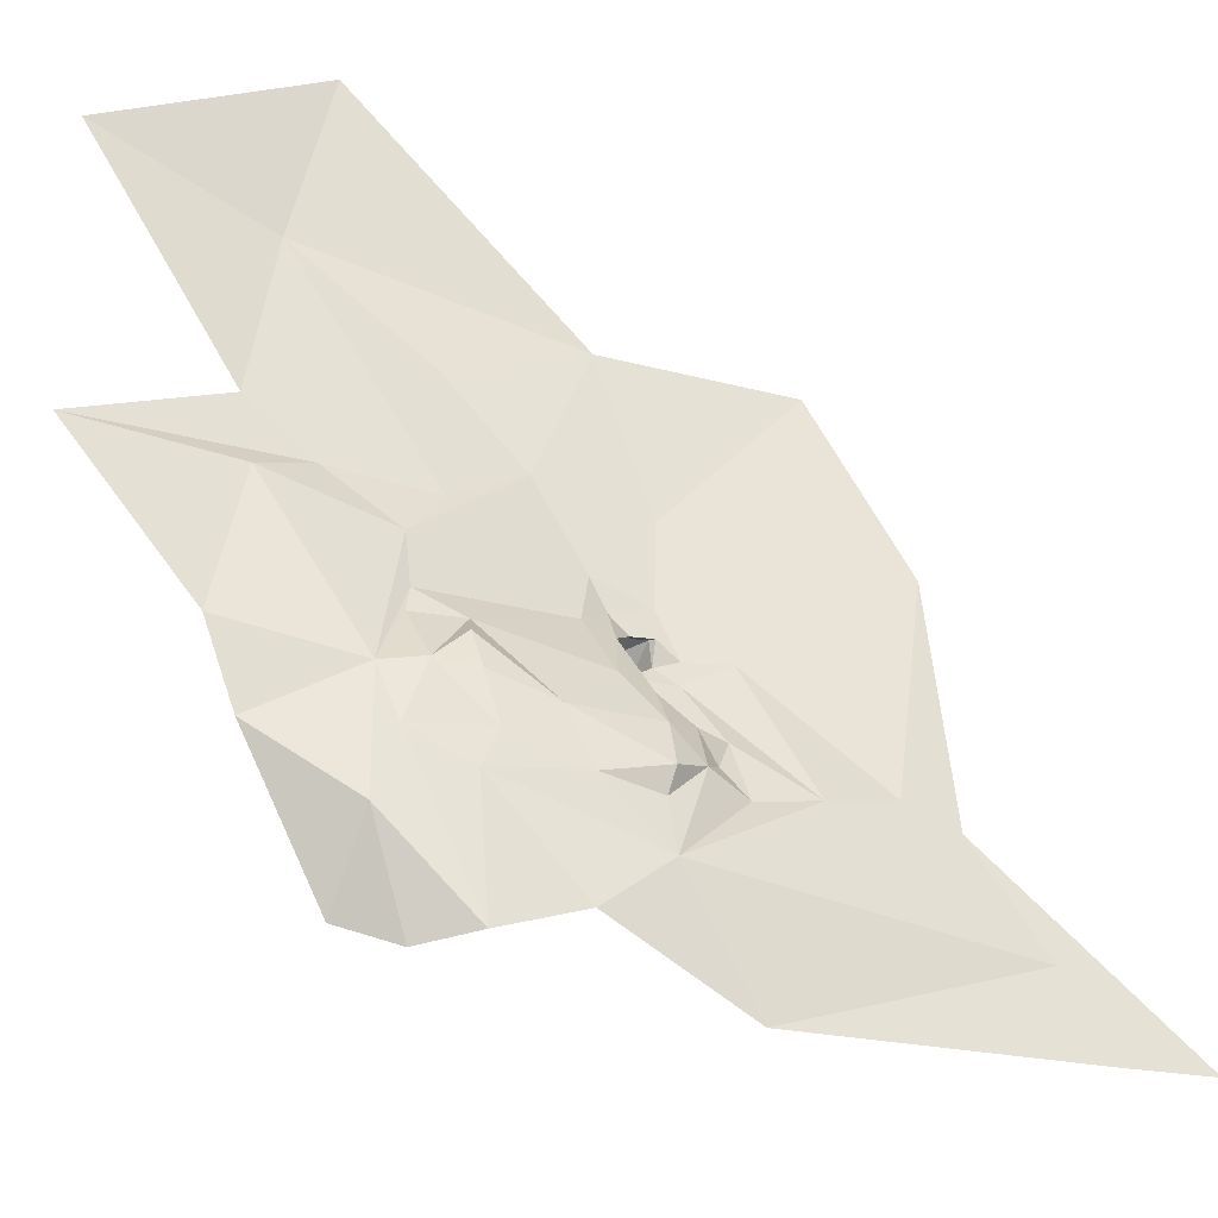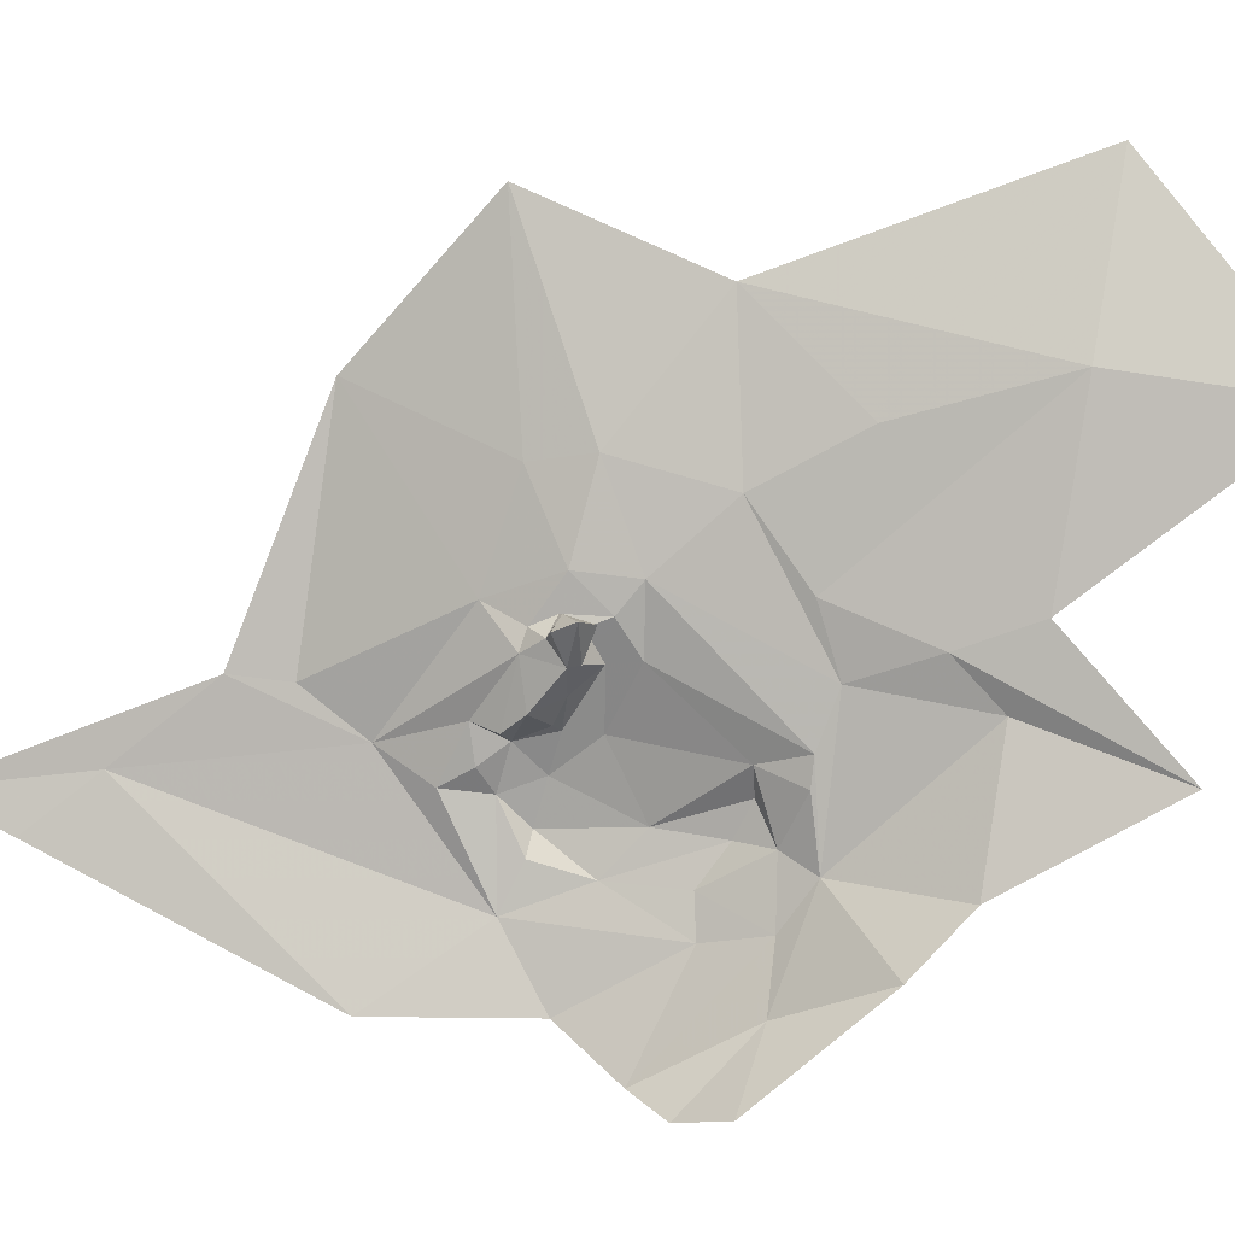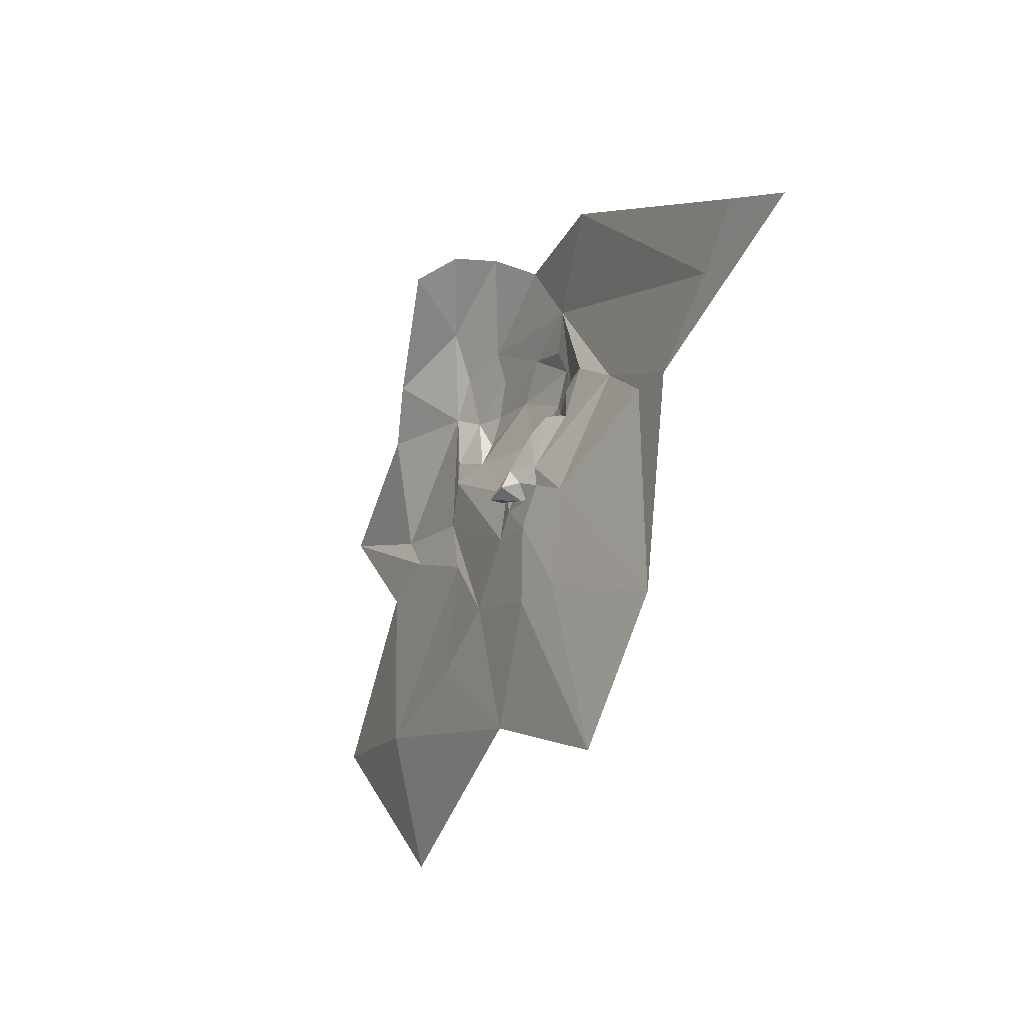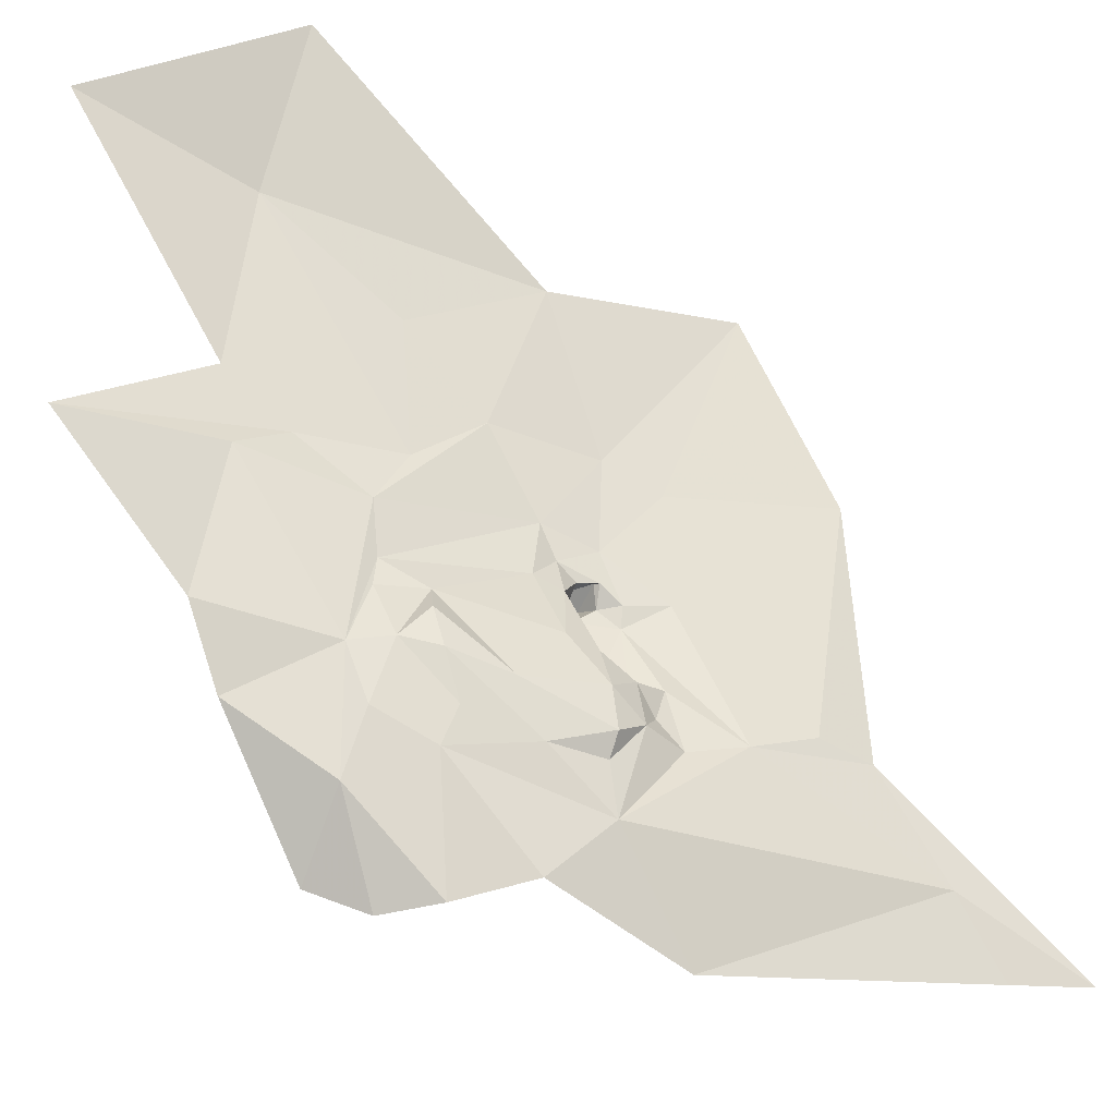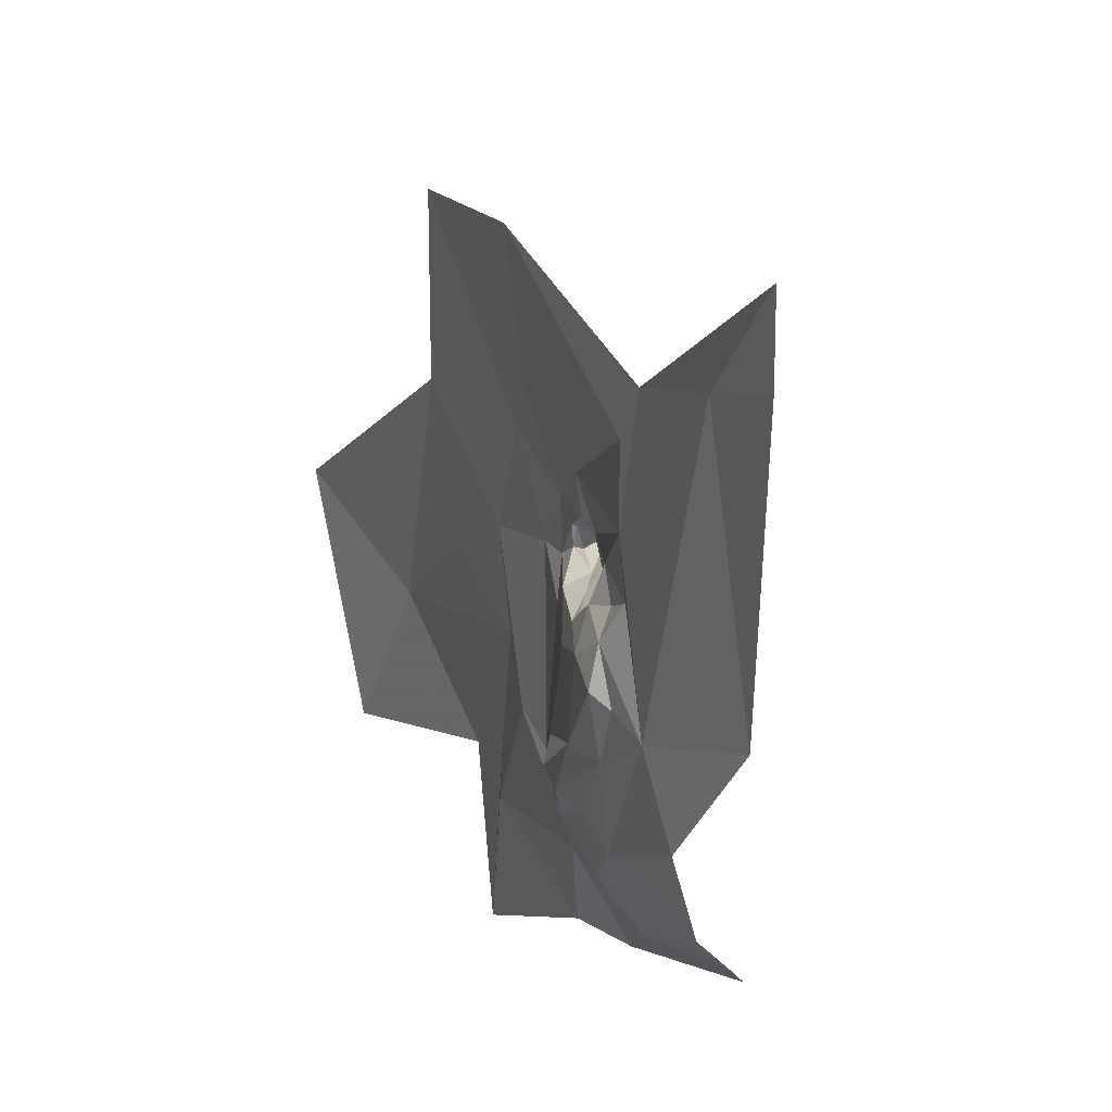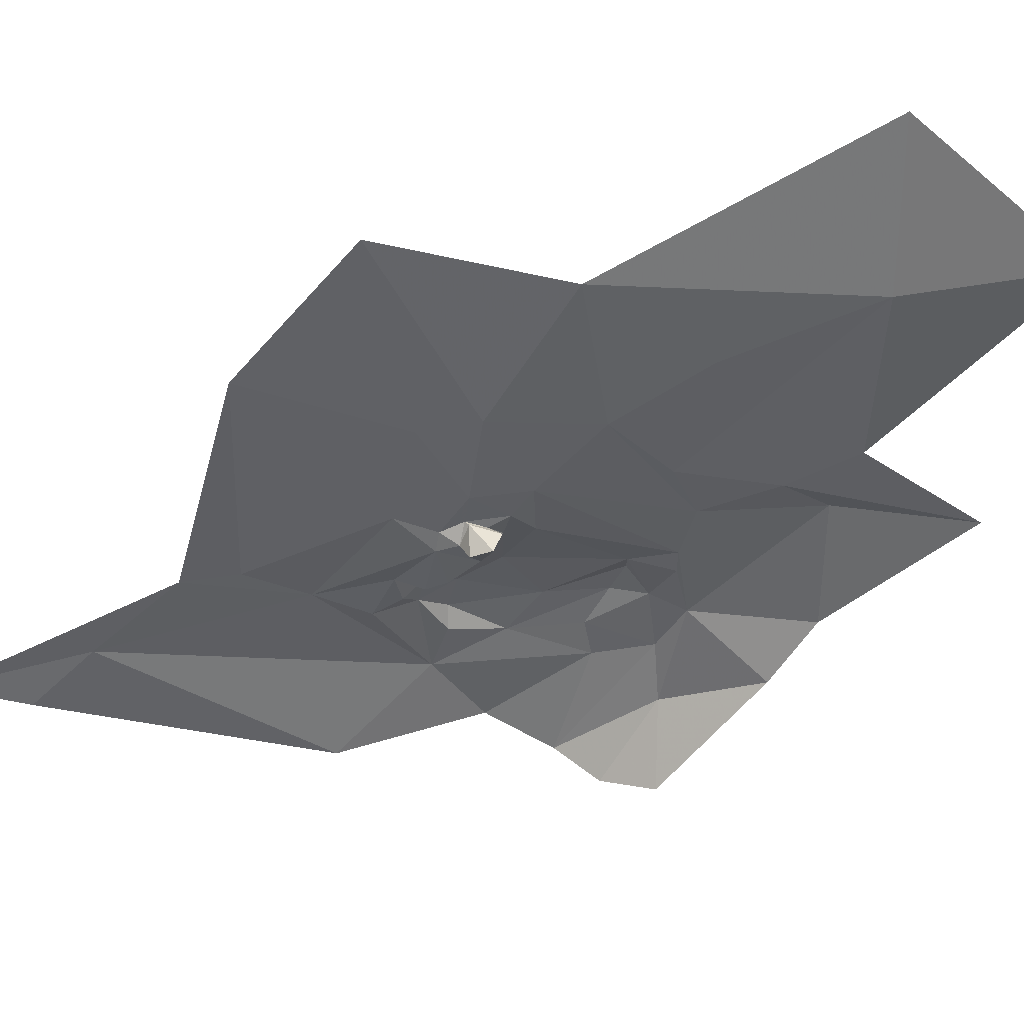
<metadata>
{"format":"obj","ext":"obj","renderer":"f3d","projection":"perspective","resolution":1024,"background":"white","views":[{"elev":-66.3,"azim":29.6,"up":"+Z"},{"elev":24.2,"azim":-110.2,"up":"+Z"},{"elev":60.3,"azim":15.3,"up":"+Y"},{"elev":-56.3,"azim":28.3,"up":"+Z"},{"elev":-36.9,"azim":138.1,"up":"+Z"},{"elev":66.9,"azim":-127.8,"up":"+Z"}]}
</metadata>
<code>
v -0.7924 5.011 -0.6568
v -0.8206 4.891 -0.5916
v -0.7514 4.978 -0.5637
v -0.6966 5.144 -0.7066
v -0.672 5.225 -0.7539
v -0.7191 5.196 -0.7802
v -0.4958 5.442 -0.6373
v -0.4438 5.543 -0.6571
v -0.4876 5.496 -0.677
v -0.6291 5.332 -0.7545
v -0.6319 5.243 -0.7038
v -0.7509 4.955 -0.5069
v -0.7726 4.794 -0.3926
v -0.7138 4.918 -0.3756
v -0.5991 5.167 -0.4351
v -0.6453 5.097 -0.4522
v -0.595 5.083 -0.3444
v -0.6111 5.215 -0.5309
v -0.6184 5.199 -0.5223
v -0.615 5.192 -0.4977
v -0.653 5.156 -0.65
v -0.6159 5.215 -0.6589
v -0.6503 5.187 -0.6809
v -0.6681 5.026 -0.4112
v -0.606 5.246 -0.6178
v -0.6076 5.225 -0.6039
v -0.5997 5.248 -0.5905
v -0.6068 5.234 -0.6372
v -0.6146 5.205 -0.6264
v -0.726 5.08 -0.6605
v -0.701 5.058 -0.5531
v -0.6369 5.153 -0.5002
v -0.7063 5.076 -0.5916
v -0.503 5.188 -0.3007
v -0.7966 5.058 -0.6963
v -0.7487 5.12 -0.7339
v -0.5335 5.333 -0.5814
v -0.5869 5.237 -0.5207
v -0.4826 5.287 -0.4135
v -0.5657 5.297 -0.612
v -0.6439 5.157 -0.548
v -0.6305 5.176 -0.5974
v -0.6843 5.105 -0.6038
v -0.6313 5.175 -0.5521
v -0.6188 5.198 -0.5965
v -0.6272 5.21 -0.5321
v -0.6162 5.223 -0.5446
v -0.6405 5.202 -0.5464
v -0.5973 5.268 -0.6316
v -0.6183 5.235 -0.5926
v -0.6347 5.171 -0.5216
v -0.6295 5.187 -0.5282
v -0.6504 5.198 -0.5138
v -0.6405 5.193 -0.5459
v -0.7957 5.159 -0.7641
v -0.6269 5.223 -0.6718
v -0.7231 5.105 -0.6948
v -0.7009 5.096 -0.6521
v -0.6817 5.139 -0.6804
v -0.6562 4.873 -0.2663
v -0.6291 5.222 -0.5775
v -0.6303 5.198 -0.5692
v -0.7107 5.08 -0.6118
v -0.6795 5.115 -0.6533
v -0.5742 5.204 -0.4449
v -0.6809 5.102 -0.6276
v -0.5129 5.371 -0.5787
v -0.6417 5.212 -0.522
v -0.6227 5.198 -0.5207
v -0.6417 5.184 -0.5218
v -0.7608 5.184 -0.7808
v -0.6822 5.067 -0.5056
v -0.7296 5.006 -0.529
v -0.6201 5.204 -0.5917
f 1 2 3
f 4 5 6
f 7 8 9
f 10 11 7
f 12 13 14
f 15 16 17
f 18 19 20
f 21 22 23
f 24 17 16
f 25 26 27
f 28 29 26
f 3 30 1
f 31 32 33
f 15 17 34
f 35 30 36
f 37 38 39
f 7 11 40
f 41 42 43
f 41 44 42
f 44 45 42
f 46 47 48
f 11 28 49
f 11 4 23
f 50 27 26
f 38 37 40
f 32 41 33
f 20 19 51
f 19 52 51
f 53 48 54
f 36 55 35
f 56 23 22
f 56 11 23
f 57 58 59
f 30 31 33
f 14 13 60
f 61 48 47
f 62 54 48
f 33 63 30
f 64 59 58
f 47 38 40
f 18 20 38
f 32 20 51
f 32 15 20
f 6 36 57
f 34 39 65
f 29 42 45
f 29 21 42
f 33 43 63
f 33 41 43
f 43 66 58
f 43 42 21
f 57 30 58
f 57 36 30
f 10 7 9
f 35 1 30
f 28 56 22
f 28 11 56
f 67 7 40
f 67 8 7
f 67 37 39
f 67 40 37
f 53 68 48
f 19 18 46
f 69 53 70
f 69 68 53
f 54 70 53
f 44 51 52
f 44 54 62
f 44 52 54
f 19 69 52
f 19 46 69
f 17 14 60
f 17 24 14
f 36 71 55
f 36 6 71
f 11 5 4
f 11 10 5
f 40 27 47
f 49 25 27
f 45 26 29
f 61 50 26
f 58 63 43
f 58 30 63
f 51 41 32
f 51 44 41
f 65 38 20
f 65 39 38
f 23 59 64
f 23 4 59
f 72 24 16
f 72 14 24
f 73 12 14
f 73 2 12
f 31 72 16
f 73 14 72
f 31 73 72
f 3 2 73
f 40 49 27
f 40 11 49
f 74 61 26
f 62 48 61
f 62 45 44
f 74 26 45
f 62 74 45
f 62 61 74
f 28 25 49
f 28 26 25
f 15 65 20
f 15 34 65
f 52 70 54
f 52 69 70
f 47 50 61
f 47 27 50
f 47 18 38
f 47 46 18
f 31 3 73
f 31 30 3
f 46 68 69
f 46 48 68
f 32 16 15
f 32 31 16
f 21 66 43
f 64 58 66
f 21 64 66
f 21 23 64
f 4 57 59
f 4 6 57
f 29 22 21
f 29 28 22

</code>
